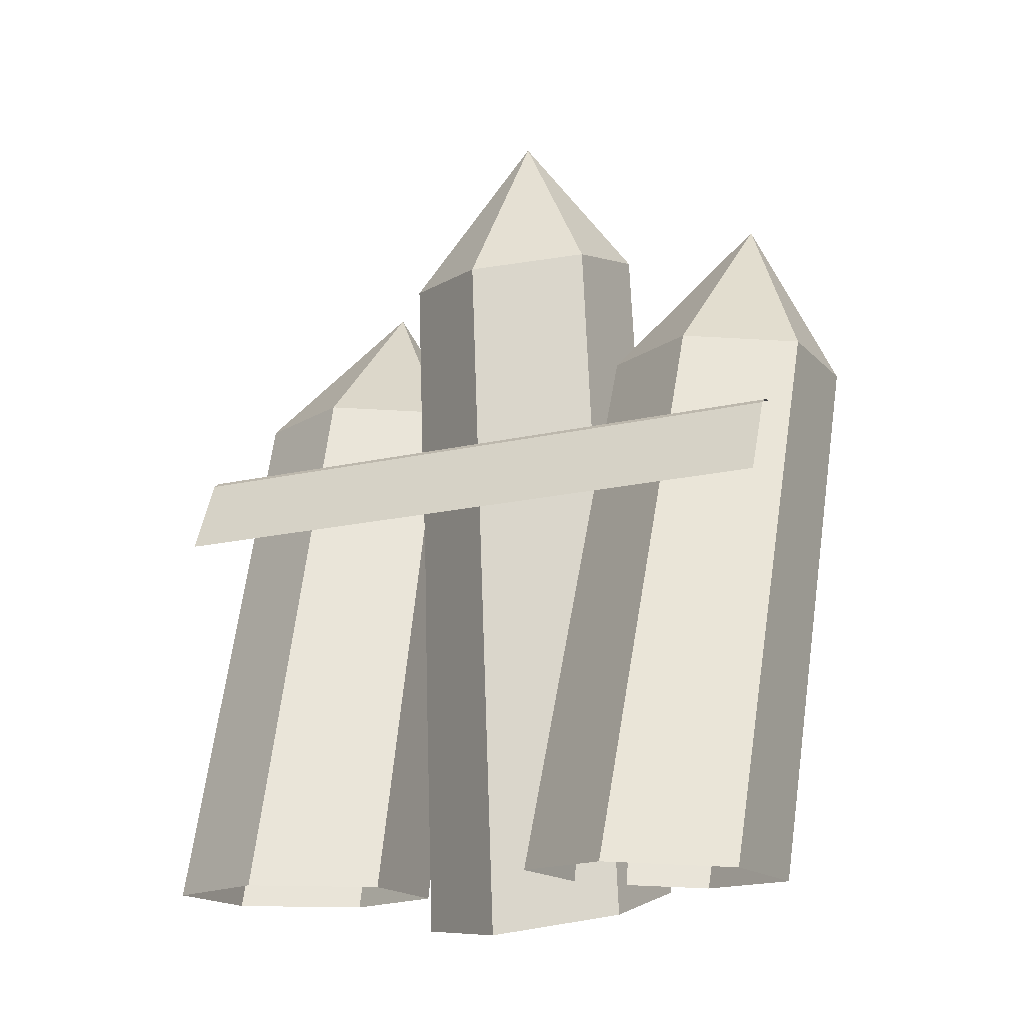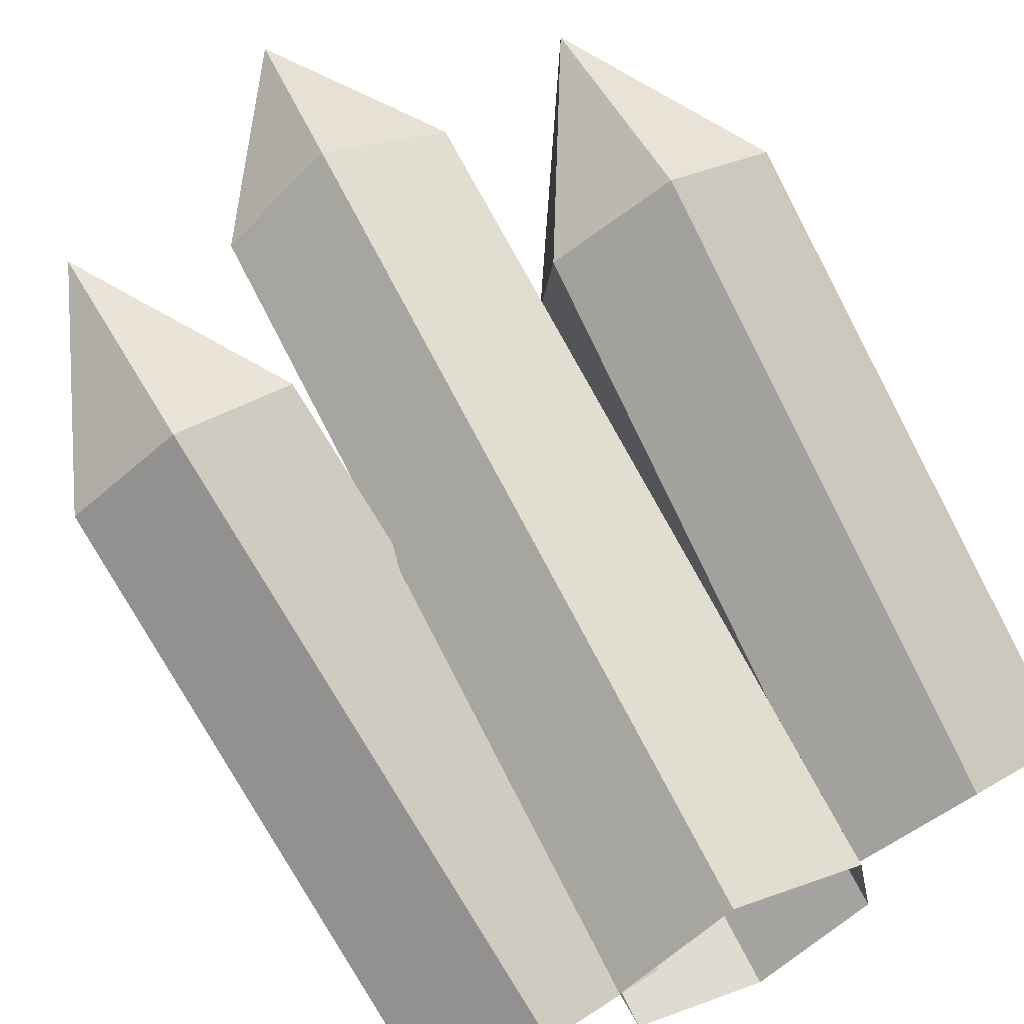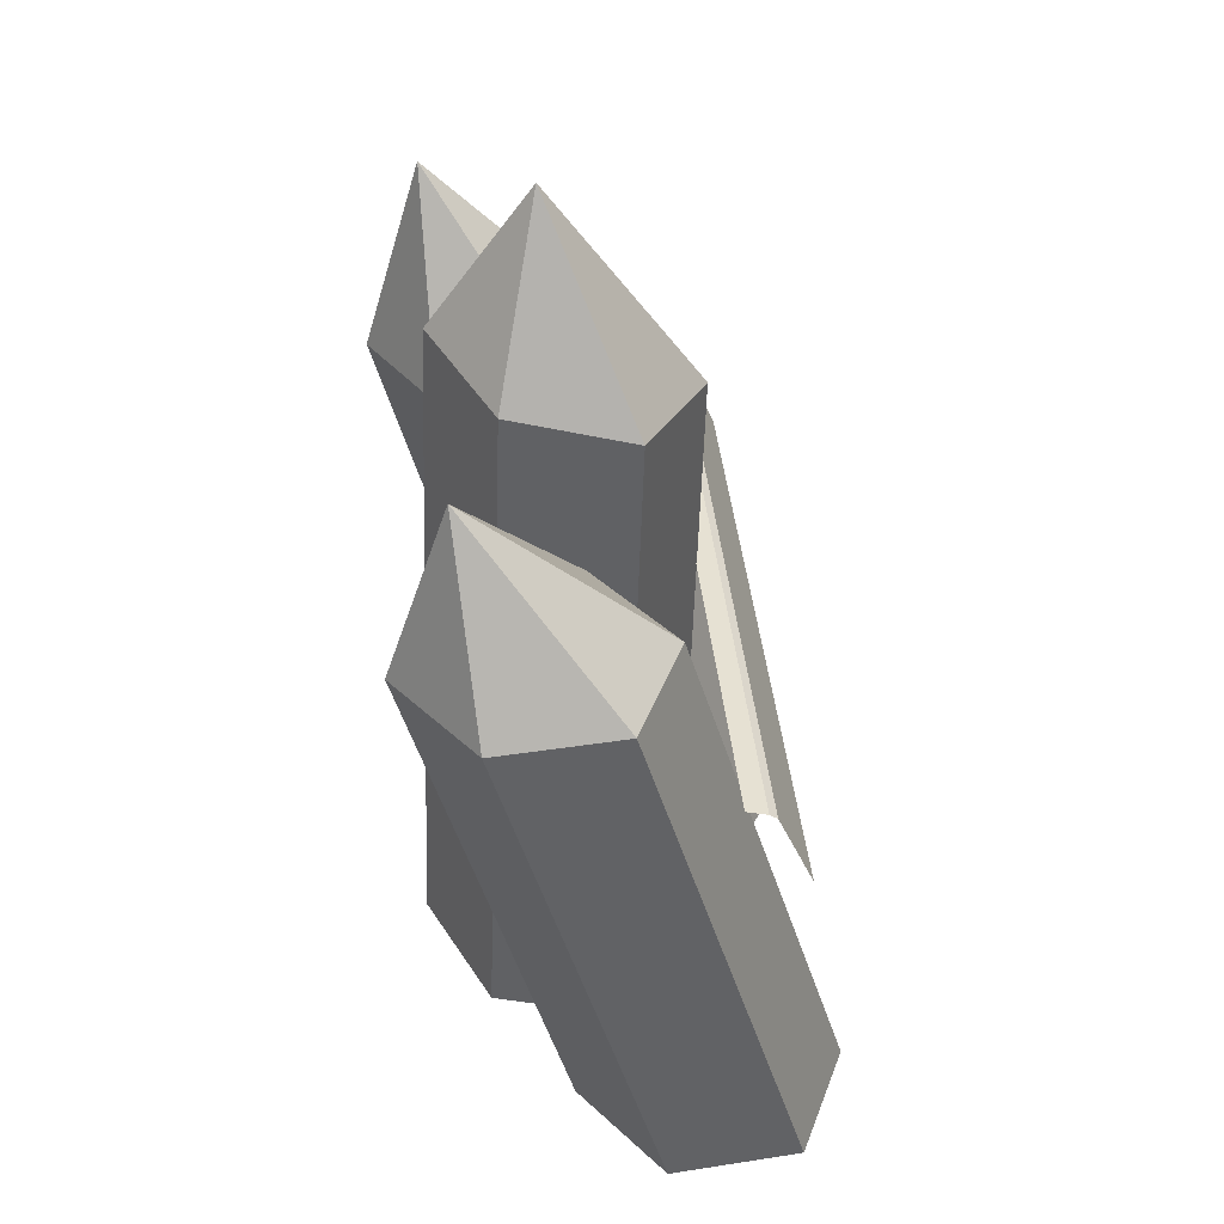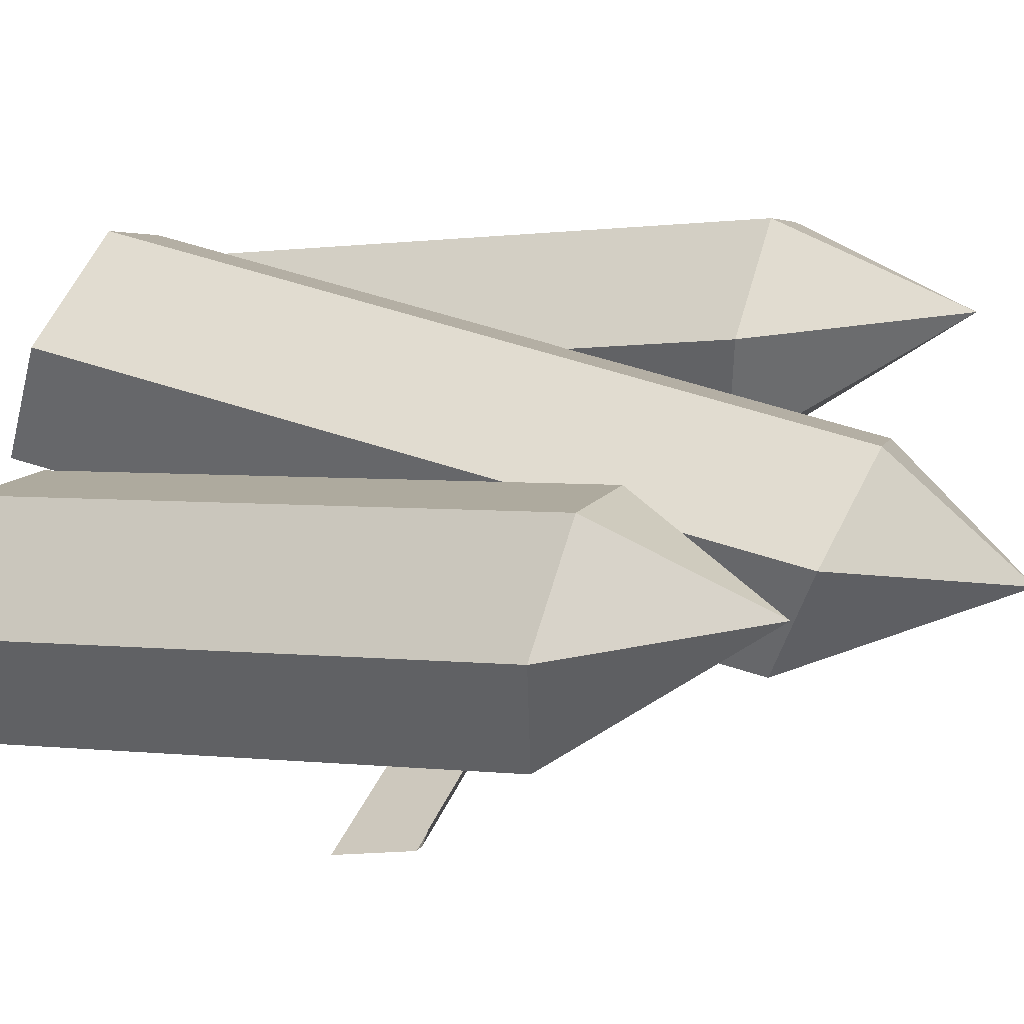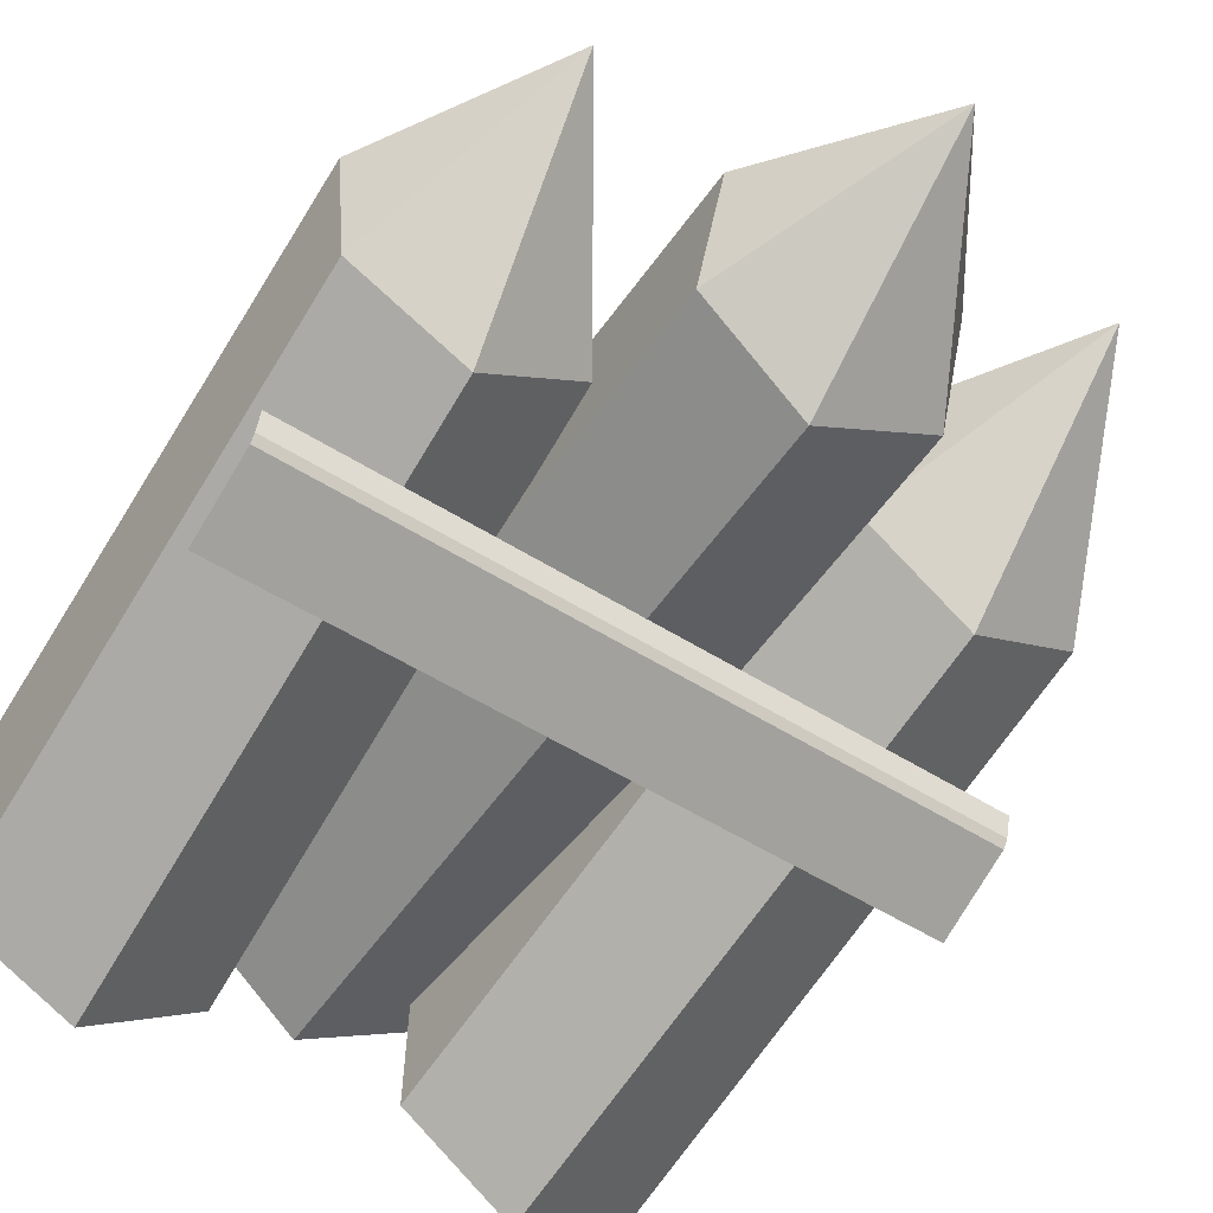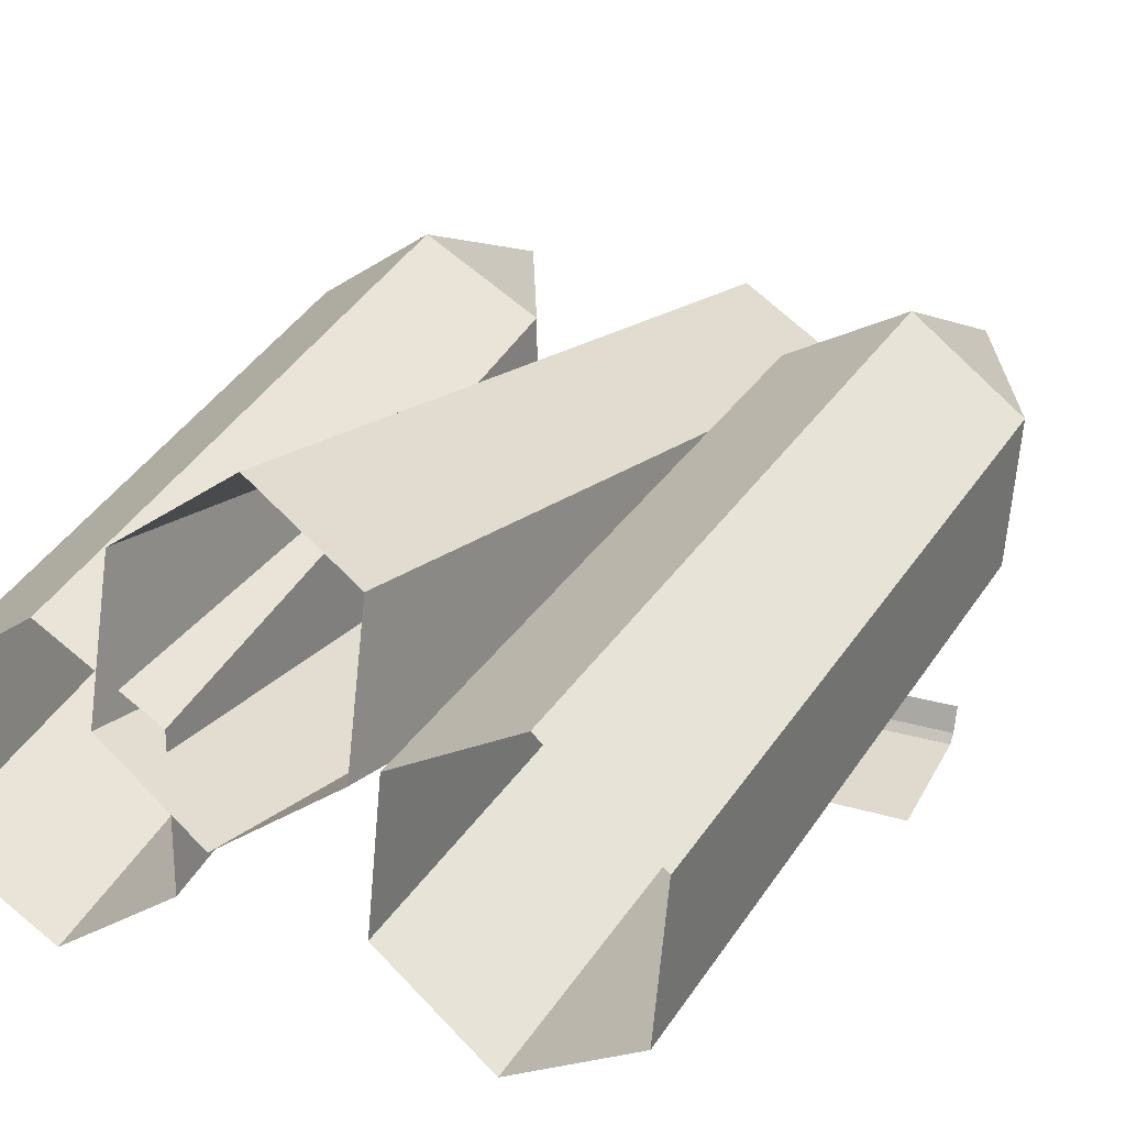
<metadata>
{"format":"obj","ext":"obj","renderer":"f3d","projection":"perspective","resolution":1024,"background":"white","views":[{"elev":-16.2,"azim":-153.5,"up":"+Y"},{"elev":79.3,"azim":-29.5,"up":"+Z"},{"elev":40.6,"azim":84.3,"up":"+Y"},{"elev":37.8,"azim":111.6,"up":"+Z"},{"elev":-52.6,"azim":145.7,"up":"+Z"},{"elev":20.3,"azim":30.3,"up":"+Z"}]}
</metadata>
<code>
g obj_outdoor_camp_S
v 0.002388 1.06 0.2271
v 0.02064 1.278 0.07851
v 0.1687 1.032 0.1422
v 0.1687 1.032 0.1422
v 0.02064 1.278 0.07851
v 0.1768 0.9824 -0.04143
v 0.1768 0.9824 -0.04143
v 0.02064 1.278 0.07851
v 0.01873 0.961 -0.1419
v 0.01873 0.961 -0.1419
v 0.02064 1.278 0.07851
v -0.1475 0.9894 -0.05769
v -0.1475 0.9894 -0.05769
v 0.02064 1.278 0.07851
v -0.1557 1.039 0.126
v -0.1557 1.039 0.126
v 0.02064 1.278 0.07851
v 0.002388 1.06 0.2271
v -0.3433 0.8036 0.306
v -0.3542 1.096 0.2178
v -0.1788 0.8105 0.2127
v -0.1788 0.8105 0.2127
v -0.3542 1.096 0.2178
v -0.1751 0.8102 0.02235
v -0.1751 0.8102 0.02235
v -0.3542 1.096 0.2178
v -0.336 0.8031 -0.07645
v -0.336 0.8031 -0.07645
v -0.3542 1.096 0.2178
v -0.5005 0.7962 0.01614
v -0.5005 0.7962 0.01614
v -0.3542 1.096 0.2178
v -0.5042 0.7965 0.2065
v -0.5042 0.7965 0.2065
v -0.3542 1.096 0.2178
v -0.3433 0.8036 0.306
v 0.3634 0.7845 0.3033
v 0.3546 1.049 0.2135
v 0.516 0.7837 0.1917
v 0.516 0.7837 0.1917
v 0.3546 1.049 0.2135
v 0.4977 0.7818 0.002227
v 0.4977 0.7818 0.002227
v 0.3546 1.049 0.2135
v 0.3267 0.7808 -0.07743
v 0.3267 0.7808 -0.07743
v 0.3546 1.049 0.2135
v 0.174 0.7816 0.03346
v 0.174 0.7816 0.03346
v 0.3546 1.049 0.2135
v 0.1922 0.7835 0.2229
v 0.1922 0.7835 0.2229
v 0.3546 1.049 0.2135
v 0.3634 0.7845 0.3033
v -0.02868 -0.04619 0.273
v 0.002388 1.06 0.2271
v 0.1687 1.032 0.1422
v 0.1472 -0.07832 0.1831
v 0.1472 -0.07832 0.1831
v 0.1687 1.032 0.1422
v 0.1768 0.9824 -0.04143
v 0.1558 -0.1307 -0.01111
v 0.1558 -0.1307 -0.01111
v 0.1768 0.9824 -0.04143
v 0.01873 0.961 -0.1419
v -0.01136 -0.1516 -0.1181
v -0.01136 -0.1516 -0.1181
v 0.01873 0.961 -0.1419
v -0.1475 0.9894 -0.05769
v -0.1872 -0.1198 -0.02925
v -0.1872 -0.1198 -0.02925
v -0.1475 0.9894 -0.05769
v -0.1557 1.039 0.126
v -0.1958 -0.06739 0.1649
v -0.1958 -0.06739 0.1649
v -0.1557 1.039 0.126
v 0.002388 1.06 0.2271
v -0.02868 -0.04619 0.273
v -0.3008 -0.07553 0.06618
v -0.3433 0.8036 0.306
v -0.1788 0.8105 0.2127
v -0.1267 -0.06826 -0.03308
v -0.1267 -0.06826 -0.03308
v -0.1788 0.8105 0.2127
v -0.1751 0.8102 0.02235
v -0.1229 -0.06857 -0.2344
v -0.1229 -0.06857 -0.2344
v -0.1751 0.8102 0.02235
v -0.336 0.8031 -0.07645
v -0.293 -0.07616 -0.3391
v -0.293 -0.07616 -0.3391
v -0.336 0.8031 -0.07645
v -0.5005 0.7962 0.01614
v -0.467 -0.08343 -0.2409
v -0.467 -0.08343 -0.2409
v -0.5005 0.7962 0.01614
v -0.5042 0.7965 0.2065
v -0.4709 -0.08312 -0.03965
v -0.4709 -0.08312 -0.03965
v -0.5042 0.7965 0.2065
v -0.3433 0.8036 0.306
v -0.3008 -0.07553 0.06618
v 0.3415 -0.07606 0.07107
v 0.3634 0.7845 0.3033
v 0.516 0.7837 0.1917
v 0.5029 -0.07698 -0.04753
v 0.5029 -0.07698 -0.04753
v 0.516 0.7837 0.1917
v 0.4977 0.7818 0.002227
v 0.4836 -0.07901 -0.2479
v 0.4836 -0.07901 -0.2479
v 0.4977 0.7818 0.002227
v 0.3267 0.7808 -0.07743
v 0.3026 -0.08015 -0.3324
v 0.3026 -0.08015 -0.3324
v 0.3267 0.7808 -0.07743
v 0.174 0.7816 0.03346
v 0.1412 -0.07923 -0.2149
v 0.1412 -0.07923 -0.2149
v 0.174 0.7816 0.03346
v 0.1922 0.7835 0.2229
v 0.1605 -0.0772 -0.01449
v 0.1605 -0.0772 -0.01449
v 0.1922 0.7835 0.2229
v 0.3634 0.7845 0.3033
v 0.3415 -0.07606 0.07107
v 0.5035 0.6479 -0.1339
v -0.5035 0.6479 -0.1339
v -0.5035 0.6392 -0.1654
v 0.5035 0.6392 -0.1654
v 0.5035 0.5108 -0.2288
v 0.5035 0.631 -0.1771
v -0.5035 0.631 -0.1771
v -0.5035 0.5108 -0.2288
v 0.5035 0.631 -0.1771
v 0.5035 0.6392 -0.1654
v -0.5035 0.6392 -0.1654
v -0.5035 0.631 -0.1771
g obj_outdoor_camp_S_0
f 3 2 1
f 6 5 4
f 9 8 7
f 12 11 10
f 15 14 13
f 18 17 16
f 21 20 19
f 24 23 22
f 27 26 25
f 30 29 28
f 33 32 31
f 36 35 34
f 39 38 37
f 42 41 40
f 45 44 43
f 48 47 46
f 51 50 49
f 54 53 52
f 57 56 55
f 58 57 55
f 61 60 59
f 62 61 59
f 65 64 63
f 66 65 63
f 69 68 67
f 70 69 67
f 73 72 71
f 74 73 71
f 77 76 75
f 78 77 75
f 81 80 79
f 82 81 79
f 85 84 83
f 86 85 83
f 89 88 87
f 90 89 87
f 93 92 91
f 94 93 91
f 97 96 95
f 98 97 95
f 101 100 99
f 102 101 99
f 105 104 103
f 106 105 103
f 109 108 107
f 110 109 107
f 113 112 111
f 114 113 111
f 117 116 115
f 118 117 115
f 121 120 119
f 122 121 119
f 125 124 123
f 126 125 123
f 129 128 127
f 130 129 127
f 133 132 131
f 134 133 131
f 137 136 135
f 138 137 135

</code>
